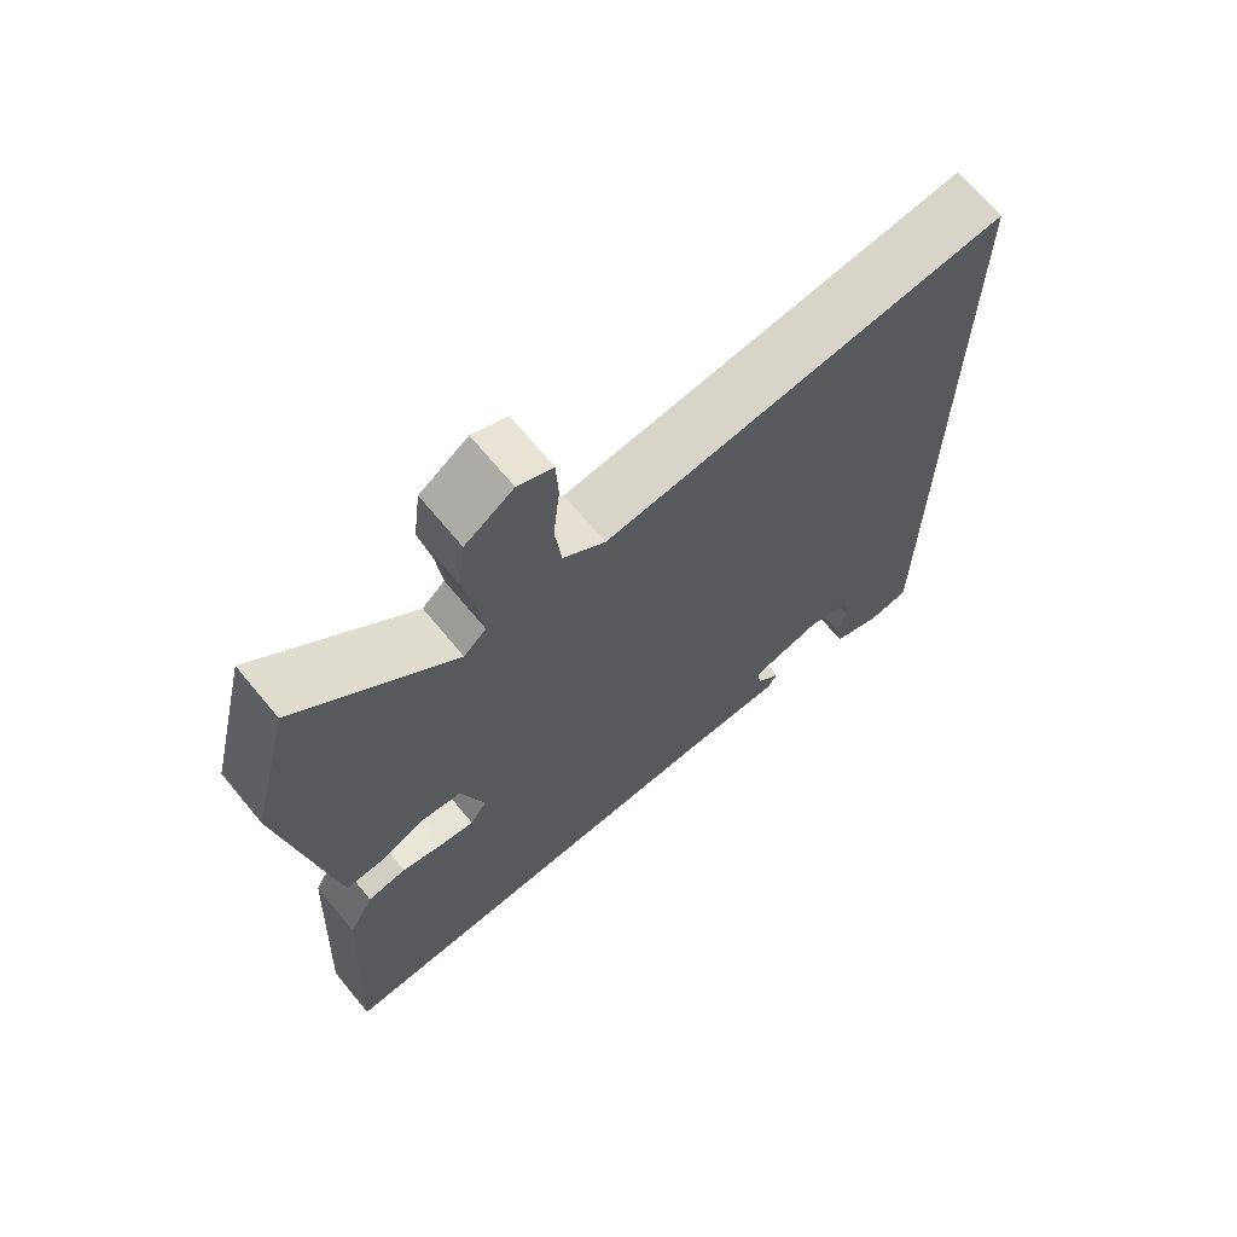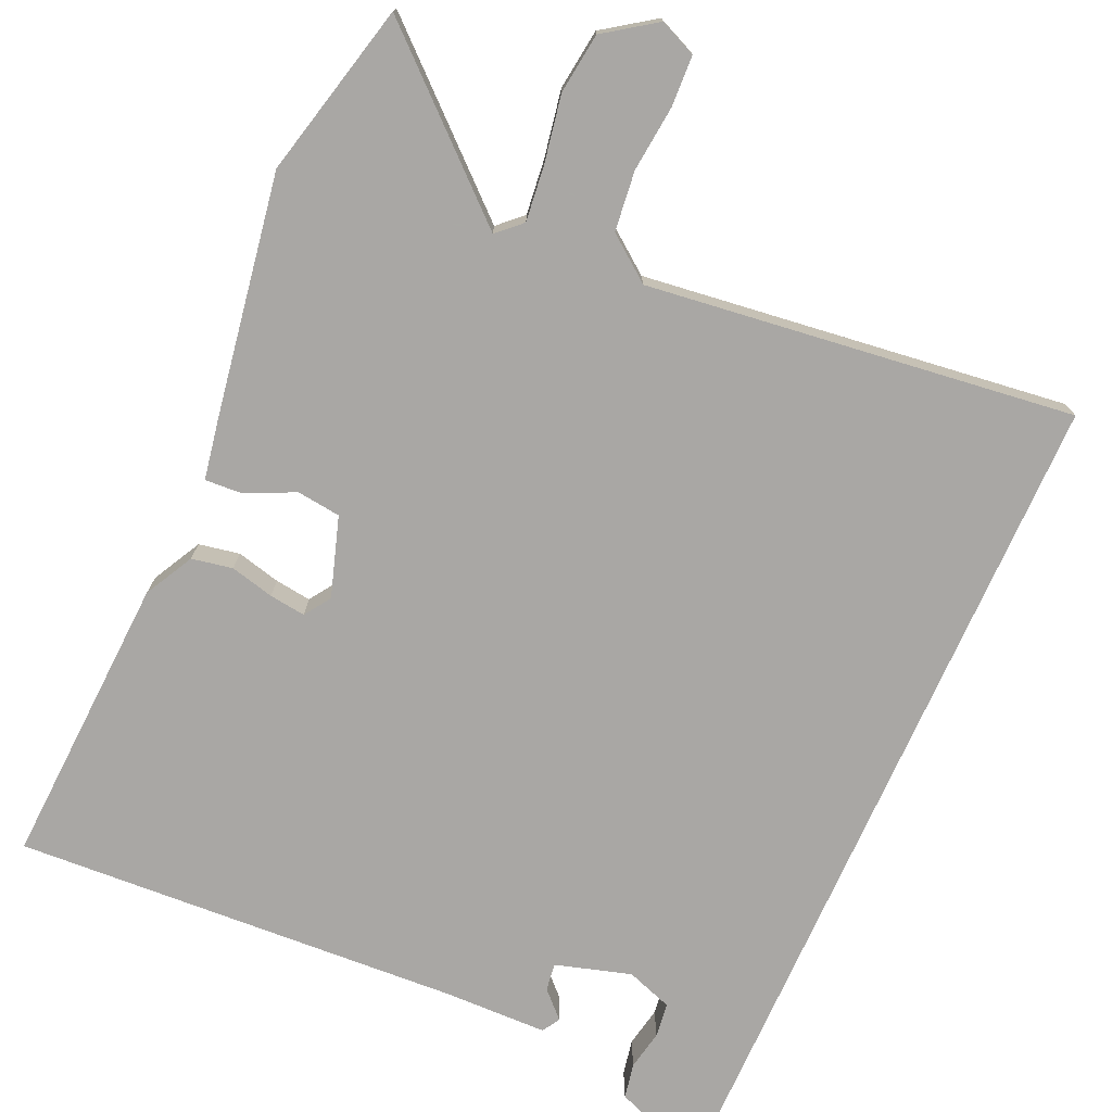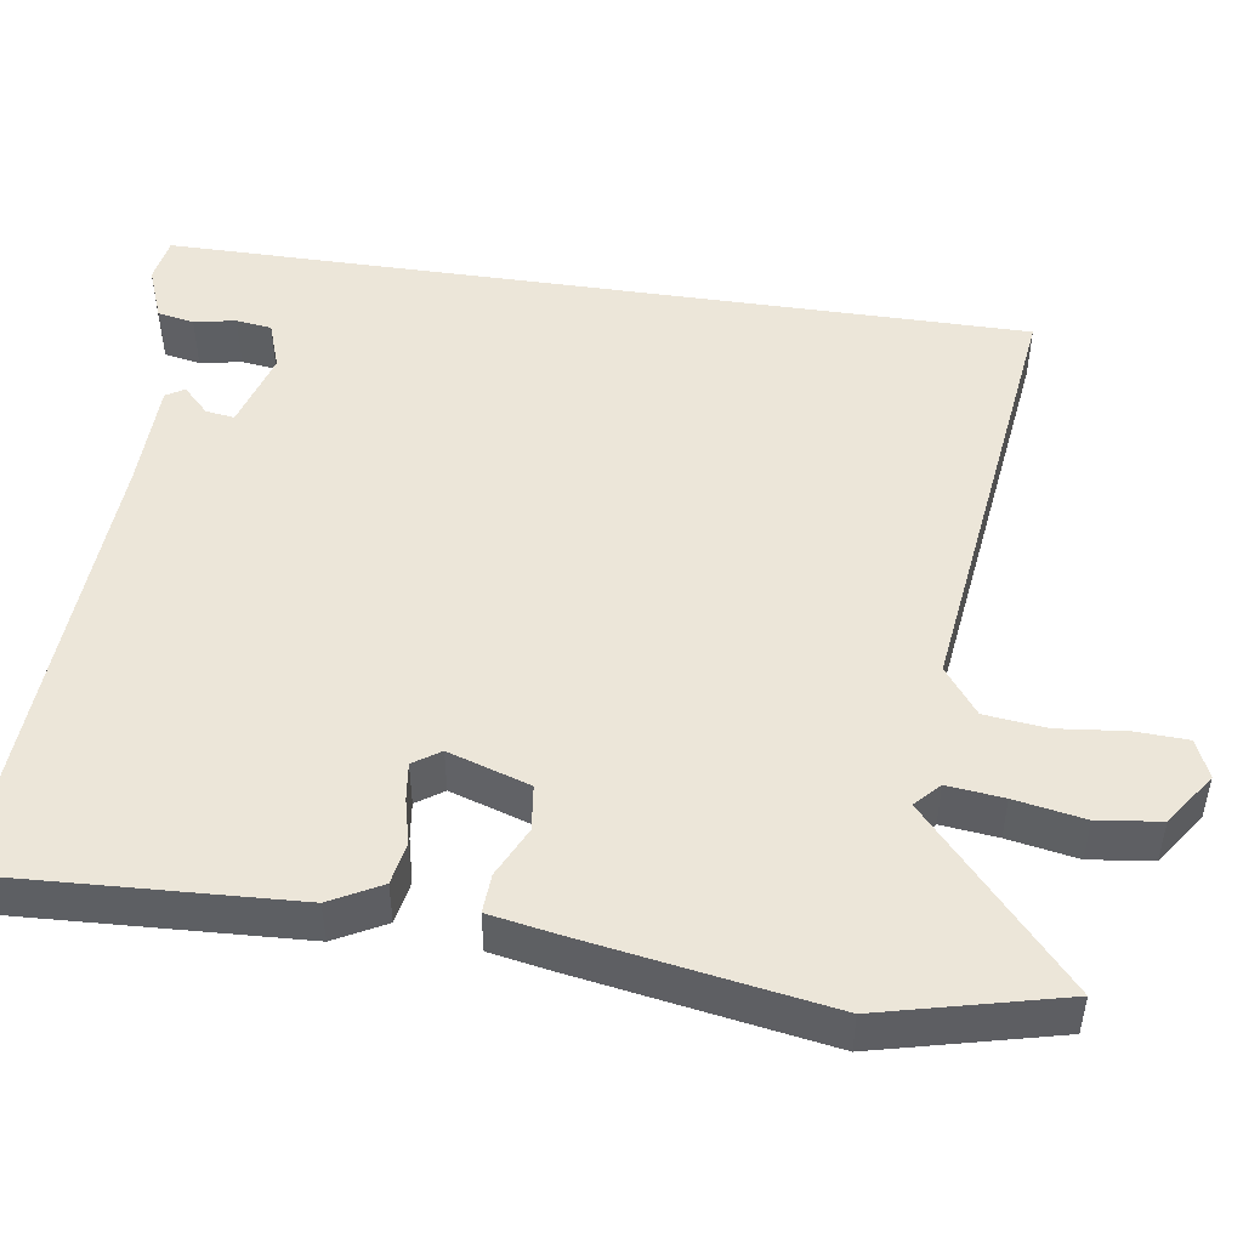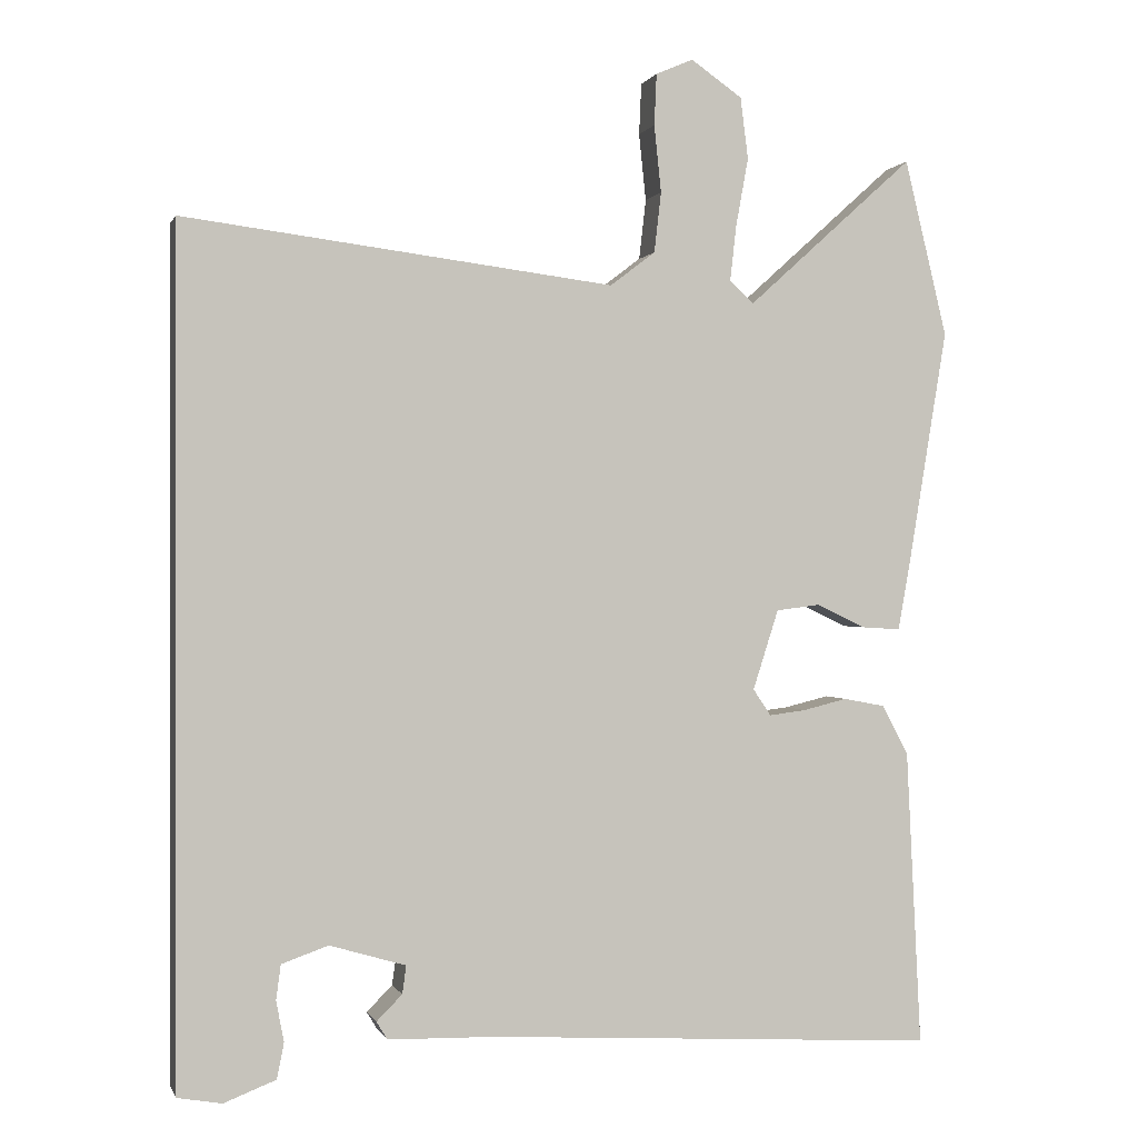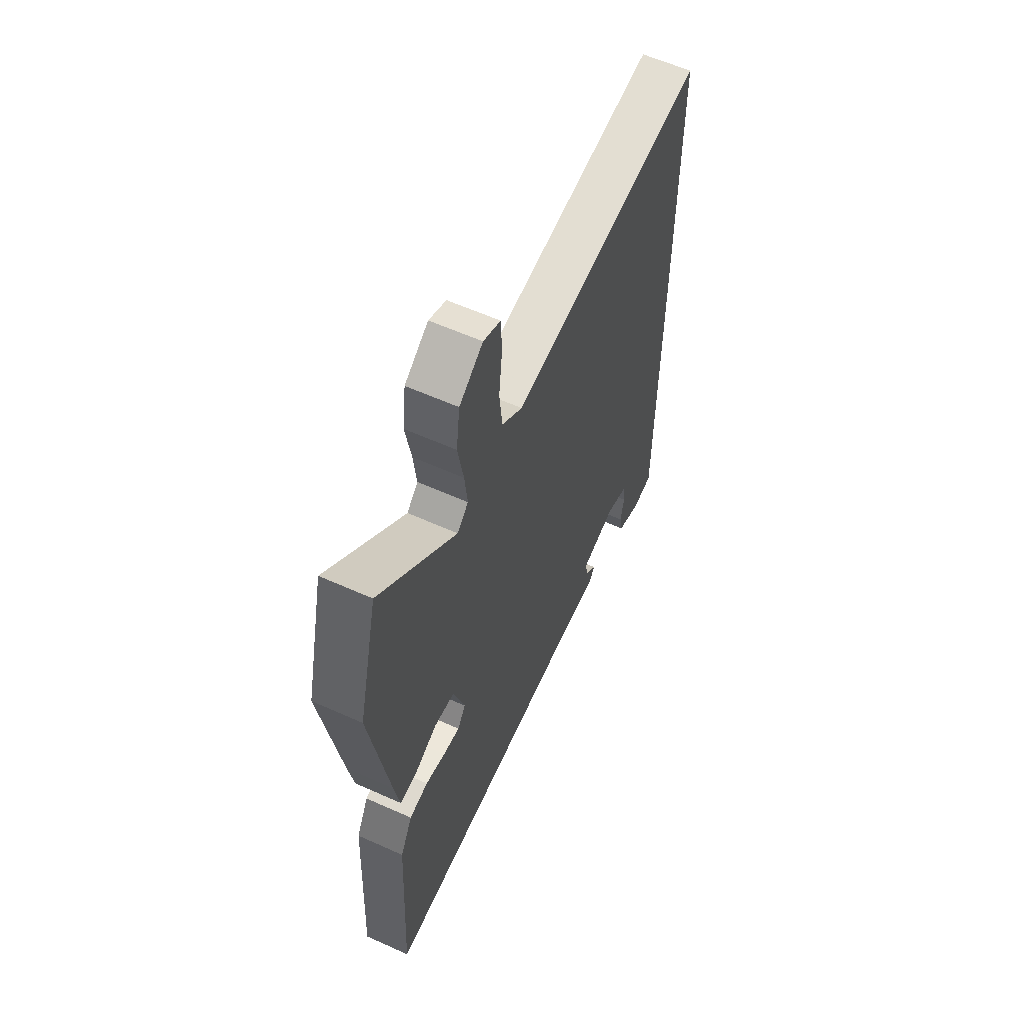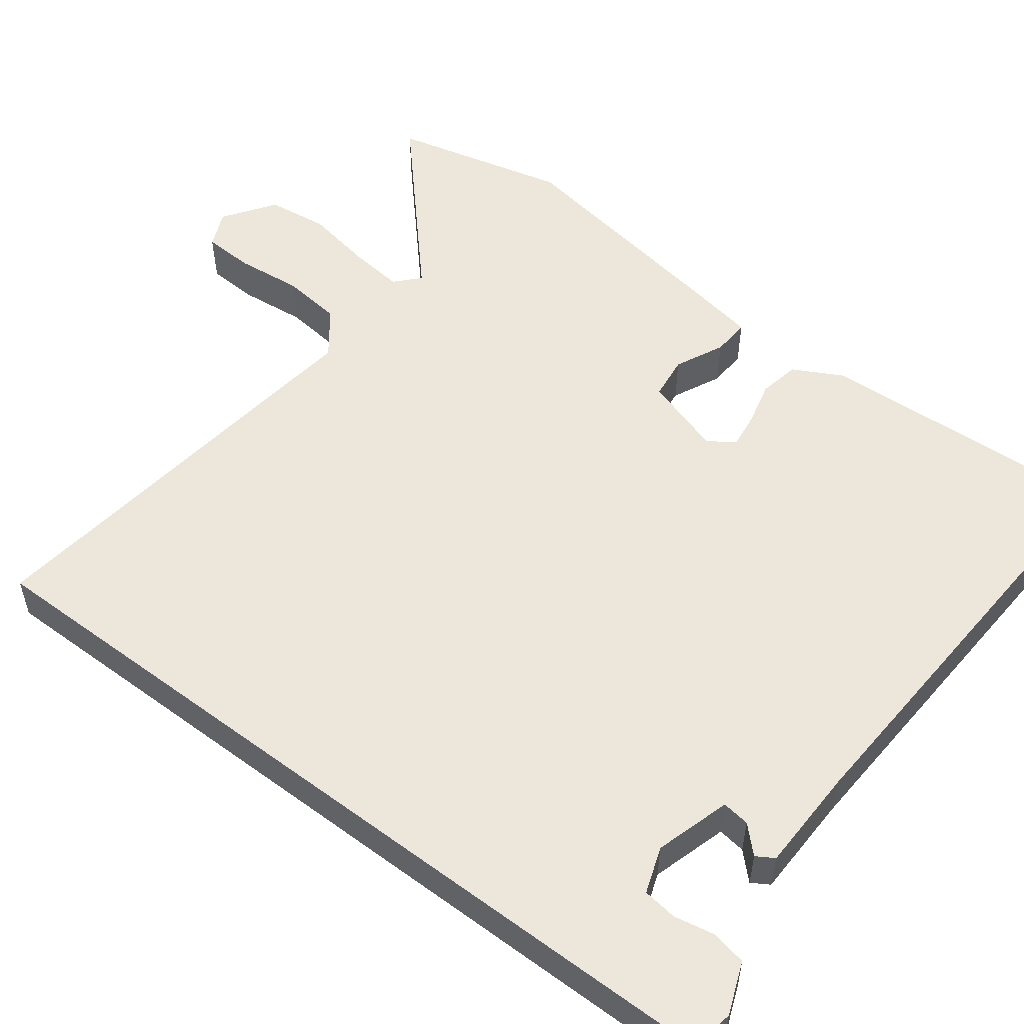
<metadata>
{"format":"obj","ext":"obj","renderer":"f3d","projection":"perspective","resolution":1024,"background":"white","views":[{"elev":68.5,"azim":-39.6,"up":"+Z"},{"elev":-74.8,"azim":-24.1,"up":"+Y"},{"elev":49.1,"azim":-81.6,"up":"+Y"},{"elev":0.1,"azim":165.4,"up":"+Z"},{"elev":59.9,"azim":-65.3,"up":"+Z"},{"elev":53.7,"azim":127.1,"up":"+Y"}]}
</metadata>
<code>
v 0.5 0.07 0.561
v 0.5 0.07 -0.522
v 0.443 0.07 -0.532
v 0.376 0.07 -0.506
v 0.367 0.07 -0.46
v 0.377 0.07 -0.408
v 0.371 0.07 -0.363
v 0.311 0.07 -0.342
v 0.213 0.07 -0.371
v 0.218 0.07 -0.407
v 0.251 0.07 -0.44
v 0.237 0.07 -0.463
v 0.101 0.07 -0.466
v -0.48 0.07 -0.499
v -0.461 0.07 -0.118
v -0.427 0.07 -0.054
v -0.374 0.07 -0.044
v -0.317 0.07 -0.058
v -0.27 0.07 -0.064
v -0.247 0.07 -0.03
v -0.28 0.07 0.073
v -0.337 0.07 0.08
v -0.4 0.07 0.05
v -0.449 0.07 0.047
v -0.464 0.07 0.13
v -0.515 0.07 0.439
v -0.46 0.07 0.666
v -0.246 0.07 0.473
v -0.215 0.07 0.502
v -0.223 0.07 0.573
v -0.239 0.07 0.661
v -0.229 0.07 0.74
v -0.163 0.07 0.786
v -0.115 0.07 0.765
v -0.112 0.07 0.699
v -0.121 0.07 0.613
v -0.112 0.07 0.535
v -0.054 0.07 0.491
v 0.5 0 0.561
v 0.5 0 -0.522
v 0.443 0 -0.532
v 0.376 0 -0.506
v 0.367 0 -0.46
v 0.377 0 -0.408
v 0.371 0 -0.363
v 0.311 0 -0.342
v 0.213 0 -0.371
v 0.218 0 -0.407
v 0.251 0 -0.44
v 0.237 0 -0.463
v 0.101 0 -0.466
v -0.48 0 -0.499
v -0.461 0 -0.118
v -0.427 0 -0.054
v -0.374 0 -0.044
v -0.317 0 -0.058
v -0.27 0 -0.064
v -0.247 0 -0.03
v -0.28 0 0.073
v -0.337 0 0.08
v -0.4 0 0.05
v -0.449 0 0.047
v -0.464 0 0.13
v -0.515 0 0.439
v -0.46 0 0.666
v -0.246 0 0.473
v -0.215 0 0.502
v -0.223 0 0.573
v -0.239 0 0.661
v -0.229 0 0.74
v -0.163 0 0.786
v -0.115 0 0.765
v -0.112 0 0.699
v -0.121 0 0.613
v -0.112 0 0.535
v -0.054 0 0.491
f 33 34 35 36
f 33 36 37
f 30 31 32 33
f 29 30 33 37
f 28 29 37 38
f 26 27 28
f 25 26 28 38
f 22 23 24 25
f 21 22 25 38
f 15 16 17 18
f 13 14 15 18
f 13 18 19
f 10 11 12 13
f 9 10 13 19
f 8 9 19 20
f 3 4 5 6
f 3 6 7
f 2 3 7
f 1 2 7
f 8 20 21 38
f 1 7 8 38
f 74 73 72 71
f 75 74 71
f 71 70 69 68
f 75 71 68 67
f 76 75 67 66
f 66 65 64
f 76 66 64 63
f 63 62 61 60
f 76 63 60 59
f 56 55 54 53
f 56 53 52 51
f 57 56 51
f 51 50 49 48
f 57 51 48 47
f 58 57 47 46
f 44 43 42 41
f 45 44 41
f 45 41 40
f 45 40 39
f 76 59 58 46
f 76 46 45 39
f 1 39 40 2
f 2 40 41 3
f 3 41 42 4
f 4 42 43 5
f 5 43 44 6
f 6 44 45 7
f 7 45 46 8
f 8 46 47 9
f 9 47 48 10
f 10 48 49 11
f 11 49 50 12
f 12 50 51 13
f 13 51 52 14
f 14 52 53 15
f 15 53 54 16
f 16 54 55 17
f 17 55 56 18
f 18 56 57 19
f 19 57 58 20
f 20 58 59 21
f 21 59 60 22
f 22 60 61 23
f 23 61 62 24
f 24 62 63 25
f 25 63 64 26
f 26 64 65 27
f 27 65 66 28
f 28 66 67 29
f 29 67 68 30
f 30 68 69 31
f 31 69 70 32
f 32 70 71 33
f 33 71 72 34
f 34 72 73 35
f 35 73 74 36
f 36 74 75 37
f 37 75 76 38
f 38 76 39 1

</code>
